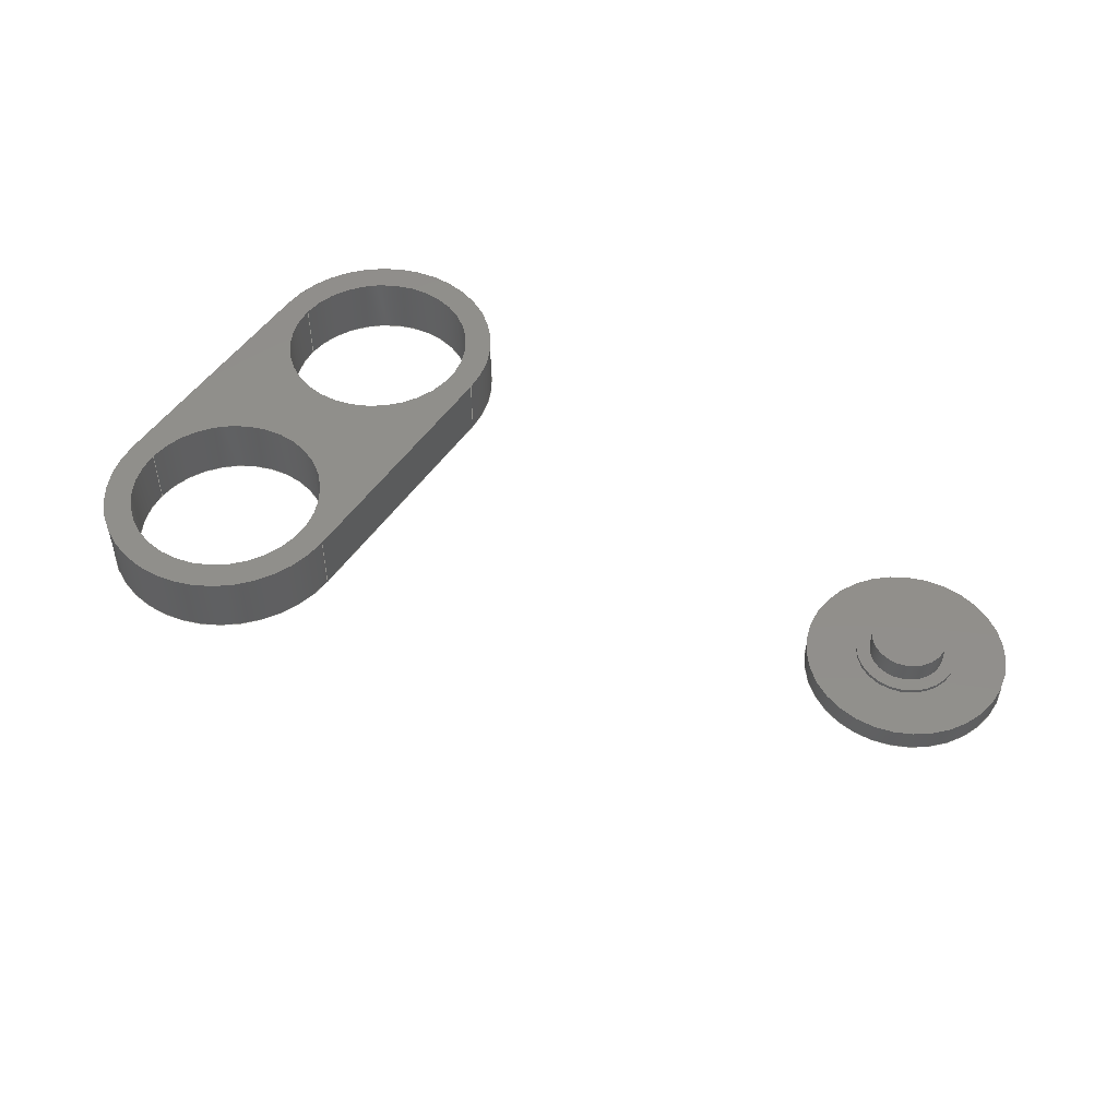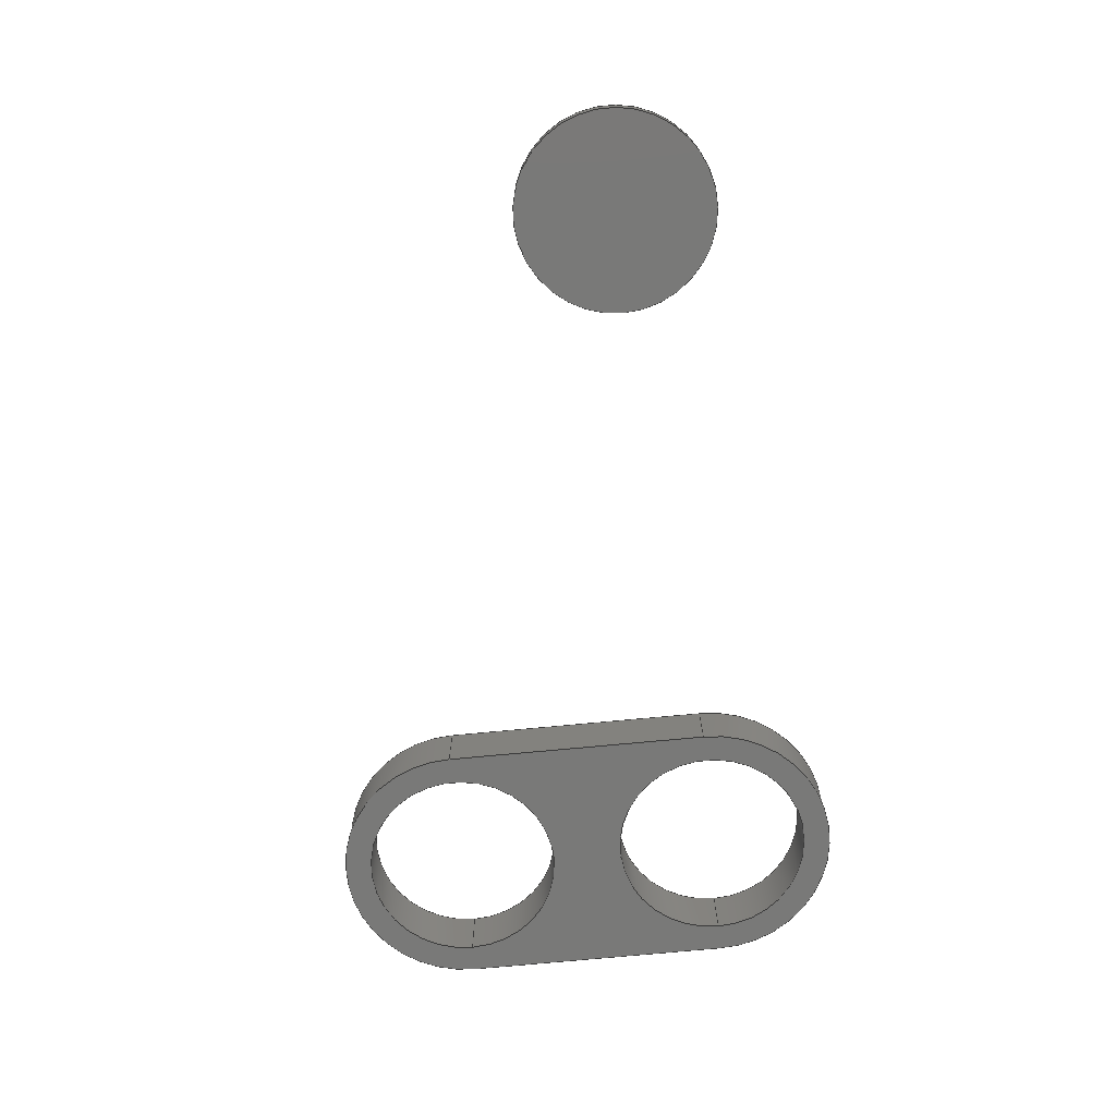
<metadata>
{"format":"step","ext":"step","renderer":"f3d","projection":"perspective","resolution":1024,"background":"white","views":[{"elev":49.5,"azim":32.7,"up":"+Z"},{"elev":-71.8,"azim":95.5,"up":"+Z"}]}
</metadata>
<code>
ISO-10303-21;
DATA;
#1=MECHANICAL_DESIGN_GEOMETRIC_PRESENTATION_REPRESENTATION('',(#4,#5),
#400);
#2=SHAPE_REPRESENTATION_RELATIONSHIP('SRR','None',#407,#3);
#3=ADVANCED_BREP_SHAPE_REPRESENTATION('',(#6,#7),#399);
#4=STYLED_ITEM('',(#416),#6);
#5=STYLED_ITEM('',(#416),#7);
#6=MANIFOLD_SOLID_BREP('Body1',#219);
#7=MANIFOLD_SOLID_BREP('Body4',#220);
#8=FACE_BOUND('',#44,.T.);
#9=FACE_BOUND('',#45,.T.);
#10=FACE_BOUND('',#47,.T.);
#11=FACE_BOUND('',#48,.T.);
#12=FACE_BOUND('',#53,.T.);
#13=FACE_BOUND('',#56,.T.);
#14=PLANE('',#240);
#15=PLANE('',#244);
#16=PLANE('',#248);
#17=PLANE('',#249);
#18=PLANE('',#253);
#19=PLANE('',#257);
#20=PLANE('',#261);
#21=PLANE('',#262);
#22=FACE_OUTER_BOUND('',#37,.T.);
#23=FACE_OUTER_BOUND('',#38,.T.);
#24=FACE_OUTER_BOUND('',#39,.T.);
#25=FACE_OUTER_BOUND('',#40,.T.);
#26=FACE_OUTER_BOUND('',#41,.T.);
#27=FACE_OUTER_BOUND('',#42,.T.);
#28=FACE_OUTER_BOUND('',#43,.T.);
#29=FACE_OUTER_BOUND('',#46,.T.);
#30=FACE_OUTER_BOUND('',#49,.T.);
#31=FACE_OUTER_BOUND('',#50,.T.);
#32=FACE_OUTER_BOUND('',#51,.T.);
#33=FACE_OUTER_BOUND('',#52,.T.);
#34=FACE_OUTER_BOUND('',#54,.T.);
#35=FACE_OUTER_BOUND('',#55,.T.);
#36=FACE_OUTER_BOUND('',#57,.T.);
#37=EDGE_LOOP('',(#143,#144,#145,#146));
#38=EDGE_LOOP('',(#147,#148,#149,#150));
#39=EDGE_LOOP('',(#151,#152,#153,#154));
#40=EDGE_LOOP('',(#155,#156,#157,#158));
#41=EDGE_LOOP('',(#159,#160,#161,#162));
#42=EDGE_LOOP('',(#163,#164,#165,#166));
#43=EDGE_LOOP('',(#167,#168,#169,#170));
#44=EDGE_LOOP('',(#171));
#45=EDGE_LOOP('',(#172));
#46=EDGE_LOOP('',(#173,#174,#175,#176));
#47=EDGE_LOOP('',(#177));
#48=EDGE_LOOP('',(#178));
#49=EDGE_LOOP('',(#179,#180,#181,#182));
#50=EDGE_LOOP('',(#183));
#51=EDGE_LOOP('',(#184,#185,#186,#187));
#52=EDGE_LOOP('',(#188));
#53=EDGE_LOOP('',(#189));
#54=EDGE_LOOP('',(#190,#191,#192,#193));
#55=EDGE_LOOP('',(#194));
#56=EDGE_LOOP('',(#195));
#57=EDGE_LOOP('',(#196));
#58=LINE('',#341,#71);
#59=LINE('',#347,#72);
#60=LINE('',#352,#73);
#61=LINE('',#354,#74);
#62=LINE('',#356,#75);
#63=LINE('',#357,#76);
#64=LINE('',#363,#77);
#65=LINE('',#366,#78);
#66=LINE('',#368,#79);
#67=LINE('',#369,#80);
#68=LINE('',#379,#81);
#69=LINE('',#386,#82);
#70=LINE('',#393,#83);
#71=VECTOR('',#269,1.103);
#72=VECTOR('',#276,1.103);
#73=VECTOR('',#281,1);
#74=VECTOR('',#282,1);
#75=VECTOR('',#283,1);
#76=VECTOR('',#284,1);
#77=VECTOR('',#291,1);
#78=VECTOR('',#294,1);
#79=VECTOR('',#295,1);
#80=VECTOR('',#296,1);
#81=VECTOR('',#311,0.4075);
#82=VECTOR('',#320,0.55);
#83=VECTOR('',#329,1.1);
#84=CIRCLE('',#235,1.103);
#85=CIRCLE('',#236,1.103);
#86=CIRCLE('',#238,1.103);
#87=CIRCLE('',#239,1.103);
#88=CIRCLE('',#242,1.4);
#89=CIRCLE('',#243,1.4);
#90=CIRCLE('',#246,1.4);
#91=CIRCLE('',#247,1.4);
#92=CIRCLE('',#251,0.4075);
#93=CIRCLE('',#252,0.4075);
#94=CIRCLE('',#255,0.55);
#95=CIRCLE('',#256,0.55);
#96=CIRCLE('',#259,1.1);
#97=CIRCLE('',#260,1.1);
#98=VERTEX_POINT('',#338);
#99=VERTEX_POINT('',#340);
#100=VERTEX_POINT('',#344);
#101=VERTEX_POINT('',#346);
#102=VERTEX_POINT('',#350);
#103=VERTEX_POINT('',#351);
#104=VERTEX_POINT('',#353);
#105=VERTEX_POINT('',#355);
#106=VERTEX_POINT('',#359);
#107=VERTEX_POINT('',#361);
#108=VERTEX_POINT('',#365);
#109=VERTEX_POINT('',#367);
#110=VERTEX_POINT('',#376);
#111=VERTEX_POINT('',#378);
#112=VERTEX_POINT('',#383);
#113=VERTEX_POINT('',#385);
#114=VERTEX_POINT('',#390);
#115=VERTEX_POINT('',#392);
#116=EDGE_CURVE('',#98,#98,#84,.T.);
#117=EDGE_CURVE('',#98,#99,#58,.T.);
#118=EDGE_CURVE('',#99,#99,#85,.T.);
#119=EDGE_CURVE('',#100,#100,#86,.T.);
#120=EDGE_CURVE('',#100,#101,#59,.T.);
#121=EDGE_CURVE('',#101,#101,#87,.T.);
#122=EDGE_CURVE('',#102,#103,#60,.T.);
#123=EDGE_CURVE('',#102,#104,#61,.T.);
#124=EDGE_CURVE('',#105,#104,#62,.T.);
#125=EDGE_CURVE('',#103,#105,#63,.T.);
#126=EDGE_CURVE('',#106,#103,#88,.T.);
#127=EDGE_CURVE('',#107,#105,#89,.T.);
#128=EDGE_CURVE('',#106,#107,#64,.T.);
#129=EDGE_CURVE('',#106,#108,#65,.T.);
#130=EDGE_CURVE('',#109,#107,#66,.T.);
#131=EDGE_CURVE('',#108,#109,#67,.T.);
#132=EDGE_CURVE('',#102,#108,#90,.T.);
#133=EDGE_CURVE('',#104,#109,#91,.T.);
#134=EDGE_CURVE('',#110,#110,#92,.T.);
#135=EDGE_CURVE('',#110,#111,#68,.T.);
#136=EDGE_CURVE('',#111,#111,#93,.T.);
#137=EDGE_CURVE('',#112,#112,#94,.T.);
#138=EDGE_CURVE('',#112,#113,#69,.T.);
#139=EDGE_CURVE('',#113,#113,#95,.T.);
#140=EDGE_CURVE('',#114,#114,#96,.T.);
#141=EDGE_CURVE('',#114,#115,#70,.T.);
#142=EDGE_CURVE('',#115,#115,#97,.T.);
#143=ORIENTED_EDGE('',*,*,#116,.F.);
#144=ORIENTED_EDGE('',*,*,#117,.T.);
#145=ORIENTED_EDGE('',*,*,#118,.T.);
#146=ORIENTED_EDGE('',*,*,#117,.F.);
#147=ORIENTED_EDGE('',*,*,#119,.F.);
#148=ORIENTED_EDGE('',*,*,#120,.T.);
#149=ORIENTED_EDGE('',*,*,#121,.T.);
#150=ORIENTED_EDGE('',*,*,#120,.F.);
#151=ORIENTED_EDGE('',*,*,#122,.F.);
#152=ORIENTED_EDGE('',*,*,#123,.T.);
#153=ORIENTED_EDGE('',*,*,#124,.F.);
#154=ORIENTED_EDGE('',*,*,#125,.F.);
#155=ORIENTED_EDGE('',*,*,#126,.T.);
#156=ORIENTED_EDGE('',*,*,#125,.T.);
#157=ORIENTED_EDGE('',*,*,#127,.F.);
#158=ORIENTED_EDGE('',*,*,#128,.F.);
#159=ORIENTED_EDGE('',*,*,#129,.F.);
#160=ORIENTED_EDGE('',*,*,#128,.T.);
#161=ORIENTED_EDGE('',*,*,#130,.F.);
#162=ORIENTED_EDGE('',*,*,#131,.F.);
#163=ORIENTED_EDGE('',*,*,#132,.T.);
#164=ORIENTED_EDGE('',*,*,#131,.T.);
#165=ORIENTED_EDGE('',*,*,#133,.F.);
#166=ORIENTED_EDGE('',*,*,#123,.F.);
#167=ORIENTED_EDGE('',*,*,#133,.T.);
#168=ORIENTED_EDGE('',*,*,#130,.T.);
#169=ORIENTED_EDGE('',*,*,#127,.T.);
#170=ORIENTED_EDGE('',*,*,#124,.T.);
#171=ORIENTED_EDGE('',*,*,#119,.T.);
#172=ORIENTED_EDGE('',*,*,#116,.T.);
#173=ORIENTED_EDGE('',*,*,#132,.F.);
#174=ORIENTED_EDGE('',*,*,#122,.T.);
#175=ORIENTED_EDGE('',*,*,#126,.F.);
#176=ORIENTED_EDGE('',*,*,#129,.T.);
#177=ORIENTED_EDGE('',*,*,#121,.F.);
#178=ORIENTED_EDGE('',*,*,#118,.F.);
#179=ORIENTED_EDGE('',*,*,#134,.F.);
#180=ORIENTED_EDGE('',*,*,#135,.T.);
#181=ORIENTED_EDGE('',*,*,#136,.F.);
#182=ORIENTED_EDGE('',*,*,#135,.F.);
#183=ORIENTED_EDGE('',*,*,#134,.T.);
#184=ORIENTED_EDGE('',*,*,#137,.F.);
#185=ORIENTED_EDGE('',*,*,#138,.T.);
#186=ORIENTED_EDGE('',*,*,#139,.F.);
#187=ORIENTED_EDGE('',*,*,#138,.F.);
#188=ORIENTED_EDGE('',*,*,#137,.T.);
#189=ORIENTED_EDGE('',*,*,#136,.T.);
#190=ORIENTED_EDGE('',*,*,#140,.F.);
#191=ORIENTED_EDGE('',*,*,#141,.T.);
#192=ORIENTED_EDGE('',*,*,#142,.T.);
#193=ORIENTED_EDGE('',*,*,#141,.F.);
#194=ORIENTED_EDGE('',*,*,#140,.T.);
#195=ORIENTED_EDGE('',*,*,#139,.T.);
#196=ORIENTED_EDGE('',*,*,#142,.F.);
#197=CYLINDRICAL_SURFACE('',#234,1.103);
#198=CYLINDRICAL_SURFACE('',#237,1.103);
#199=CYLINDRICAL_SURFACE('',#241,1.4);
#200=CYLINDRICAL_SURFACE('',#245,1.4);
#201=CYLINDRICAL_SURFACE('',#250,0.4075);
#202=CYLINDRICAL_SURFACE('',#254,0.55);
#203=CYLINDRICAL_SURFACE('',#258,1.1);
#204=ADVANCED_FACE('',(#22),#197,.F.);
#205=ADVANCED_FACE('',(#23),#198,.F.);
#206=ADVANCED_FACE('',(#24),#14,.T.);
#207=ADVANCED_FACE('',(#25),#199,.T.);
#208=ADVANCED_FACE('',(#26),#15,.T.);
#209=ADVANCED_FACE('',(#27),#200,.T.);
#210=ADVANCED_FACE('',(#28,#8,#9),#16,.T.);
#211=ADVANCED_FACE('',(#29,#10,#11),#17,.F.);
#212=ADVANCED_FACE('',(#30),#201,.T.);
#213=ADVANCED_FACE('',(#31),#18,.T.);
#214=ADVANCED_FACE('',(#32),#202,.T.);
#215=ADVANCED_FACE('',(#33,#12),#19,.T.);
#216=ADVANCED_FACE('',(#34),#203,.T.);
#217=ADVANCED_FACE('',(#35,#13),#20,.T.);
#218=ADVANCED_FACE('',(#36),#21,.F.);
#219=CLOSED_SHELL('',(#204,#205,#206,#207,#208,#209,#210,#211));
#220=CLOSED_SHELL('',(#212,#213,#214,#215,#216,#217,#218));
#221=DERIVED_UNIT_ELEMENT(#223,1);
#222=DERIVED_UNIT_ELEMENT(#402,3);
#223=(
MASS_UNIT()
NAMED_UNIT(*)
SI_UNIT(.KILO.,.GRAM.)
);
#224=DERIVED_UNIT((#221,#222));
#225=MEASURE_REPRESENTATION_ITEM('density measure',
POSITIVE_RATIO_MEASURE(1290),#224);
#226=PROPERTY_DEFINITION_REPRESENTATION(#231,#228);
#227=PROPERTY_DEFINITION_REPRESENTATION(#232,#229);
#228=REPRESENTATION('material name',(#230),#399);
#229=REPRESENTATION('density',(#225),#399);
#230=DESCRIPTIVE_REPRESENTATION_ITEM('Plastic','Plastic');
#231=PROPERTY_DEFINITION('material property','material name',#409);
#232=PROPERTY_DEFINITION('material property','density of part',#409);
#233=AXIS2_PLACEMENT_3D('placement',#336,#263,#264);
#234=AXIS2_PLACEMENT_3D('',#337,#265,#266);
#235=AXIS2_PLACEMENT_3D('',#339,#267,#268);
#236=AXIS2_PLACEMENT_3D('',#342,#270,#271);
#237=AXIS2_PLACEMENT_3D('',#343,#272,#273);
#238=AXIS2_PLACEMENT_3D('',#345,#274,#275);
#239=AXIS2_PLACEMENT_3D('',#348,#277,#278);
#240=AXIS2_PLACEMENT_3D('',#349,#279,#280);
#241=AXIS2_PLACEMENT_3D('',#358,#285,#286);
#242=AXIS2_PLACEMENT_3D('',#360,#287,#288);
#243=AXIS2_PLACEMENT_3D('',#362,#289,#290);
#244=AXIS2_PLACEMENT_3D('',#364,#292,#293);
#245=AXIS2_PLACEMENT_3D('',#370,#297,#298);
#246=AXIS2_PLACEMENT_3D('',#371,#299,#300);
#247=AXIS2_PLACEMENT_3D('',#372,#301,#302);
#248=AXIS2_PLACEMENT_3D('',#373,#303,#304);
#249=AXIS2_PLACEMENT_3D('',#374,#305,#306);
#250=AXIS2_PLACEMENT_3D('',#375,#307,#308);
#251=AXIS2_PLACEMENT_3D('',#377,#309,#310);
#252=AXIS2_PLACEMENT_3D('',#380,#312,#313);
#253=AXIS2_PLACEMENT_3D('',#381,#314,#315);
#254=AXIS2_PLACEMENT_3D('',#382,#316,#317);
#255=AXIS2_PLACEMENT_3D('',#384,#318,#319);
#256=AXIS2_PLACEMENT_3D('',#387,#321,#322);
#257=AXIS2_PLACEMENT_3D('',#388,#323,#324);
#258=AXIS2_PLACEMENT_3D('',#389,#325,#326);
#259=AXIS2_PLACEMENT_3D('',#391,#327,#328);
#260=AXIS2_PLACEMENT_3D('',#394,#330,#331);
#261=AXIS2_PLACEMENT_3D('',#395,#332,#333);
#262=AXIS2_PLACEMENT_3D('',#396,#334,#335);
#263=DIRECTION('axis',(0,0,1));
#264=DIRECTION('refdir',(1,0,0));
#265=DIRECTION('center_axis',(0,0,1));
#266=DIRECTION('ref_axis',(1,0,0));
#267=DIRECTION('center_axis',(0,0,-1));
#268=DIRECTION('ref_axis',(1,0,0));
#269=DIRECTION('',(0,0,-1));
#270=DIRECTION('center_axis',(0,0,-1));
#271=DIRECTION('ref_axis',(1,0,0));
#272=DIRECTION('center_axis',(0,0,1));
#273=DIRECTION('ref_axis',(1,0,0));
#274=DIRECTION('center_axis',(0,0,-1));
#275=DIRECTION('ref_axis',(1,0,0));
#276=DIRECTION('',(0,0,-1));
#277=DIRECTION('center_axis',(0,0,-1));
#278=DIRECTION('ref_axis',(1,0,0));
#279=DIRECTION('center_axis',(1,0,0));
#280=DIRECTION('ref_axis',(0,1,0));
#281=DIRECTION('',(0,-1,0));
#282=DIRECTION('',(0,0,1));
#283=DIRECTION('',(0,1,0));
#284=DIRECTION('',(0,0,1));
#285=DIRECTION('center_axis',(0,0,1));
#286=DIRECTION('ref_axis',(1,0,0));
#287=DIRECTION('center_axis',(0,0,1));
#288=DIRECTION('ref_axis',(1,0,0));
#289=DIRECTION('center_axis',(0,0,1));
#290=DIRECTION('ref_axis',(1,0,0));
#291=DIRECTION('',(0,0,1));
#292=DIRECTION('center_axis',(-1,0,0));
#293=DIRECTION('ref_axis',(0,-1,0));
#294=DIRECTION('',(0,1,0));
#295=DIRECTION('',(0,-1,0));
#296=DIRECTION('',(0,0,1));
#297=DIRECTION('center_axis',(0,0,1));
#298=DIRECTION('ref_axis',(1,0,0));
#299=DIRECTION('center_axis',(0,0,1));
#300=DIRECTION('ref_axis',(1,0,0));
#301=DIRECTION('center_axis',(0,0,1));
#302=DIRECTION('ref_axis',(1,0,0));
#303=DIRECTION('center_axis',(0,0,1));
#304=DIRECTION('ref_axis',(1,0,0));
#305=DIRECTION('center_axis',(0,0,1));
#306=DIRECTION('ref_axis',(1,0,0));
#307=DIRECTION('center_axis',(0,0,1));
#308=DIRECTION('ref_axis',(1,0,0));
#309=DIRECTION('center_axis',(0,0,1));
#310=DIRECTION('ref_axis',(1,0,0));
#311=DIRECTION('',(0,0,-1));
#312=DIRECTION('center_axis',(0,0,-1));
#313=DIRECTION('ref_axis',(1,0,0));
#314=DIRECTION('center_axis',(0,0,1));
#315=DIRECTION('ref_axis',(1,0,0));
#316=DIRECTION('center_axis',(0,0,1));
#317=DIRECTION('ref_axis',(1,0,0));
#318=DIRECTION('center_axis',(0,0,1));
#319=DIRECTION('ref_axis',(1,0,0));
#320=DIRECTION('',(0,0,-1));
#321=DIRECTION('center_axis',(0,0,-1));
#322=DIRECTION('ref_axis',(1,0,0));
#323=DIRECTION('center_axis',(0,0,1));
#324=DIRECTION('ref_axis',(1,0,0));
#325=DIRECTION('center_axis',(0,0,1));
#326=DIRECTION('ref_axis',(1,0,0));
#327=DIRECTION('center_axis',(0,0,1));
#328=DIRECTION('ref_axis',(1,0,0));
#329=DIRECTION('',(0,0,-1));
#330=DIRECTION('center_axis',(0,0,1));
#331=DIRECTION('ref_axis',(1,0,0));
#332=DIRECTION('center_axis',(0,0,1));
#333=DIRECTION('ref_axis',(1,0,0));
#334=DIRECTION('center_axis',(0,0,1));
#335=DIRECTION('ref_axis',(1,0,0));
#336=CARTESIAN_POINT('',(0,0,0));
#337=CARTESIAN_POINT('Origin',(-0.1,-1,0));
#338=CARTESIAN_POINT('',(-1.202,-1,0.7));
#339=CARTESIAN_POINT('Origin',(-0.1,-1,0.7));
#340=CARTESIAN_POINT('',(-1.202,-1,0));
#341=CARTESIAN_POINT('',(-1.202,-1,0));
#342=CARTESIAN_POINT('Origin',(-0.1,-1,0));
#343=CARTESIAN_POINT('Origin',(-0.1,2,0));
#344=CARTESIAN_POINT('',(-1.202,2,0.7));
#345=CARTESIAN_POINT('Origin',(-0.1,2,0.7));
#346=CARTESIAN_POINT('',(-1.202,2,0));
#347=CARTESIAN_POINT('',(-1.202,2,0));
#348=CARTESIAN_POINT('Origin',(-0.1,2,0));
#349=CARTESIAN_POINT('Origin',(1.3,-1,0));
#350=CARTESIAN_POINT('',(1.3,2,0));
#351=CARTESIAN_POINT('',(1.3,-1,0));
#352=CARTESIAN_POINT('',(1.3,2,0));
#353=CARTESIAN_POINT('',(1.3,2,0.7));
#354=CARTESIAN_POINT('',(1.3,2,0));
#355=CARTESIAN_POINT('',(1.3,-1,0.7));
#356=CARTESIAN_POINT('',(1.3,2,0.7));
#357=CARTESIAN_POINT('',(1.3,-1,0));
#358=CARTESIAN_POINT('Origin',(-0.1,-1,0));
#359=CARTESIAN_POINT('',(-1.5,-1,0));
#360=CARTESIAN_POINT('Origin',(-0.1,-1,0));
#361=CARTESIAN_POINT('',(-1.5,-1,0.7));
#362=CARTESIAN_POINT('Origin',(-0.1,-1,0.7));
#363=CARTESIAN_POINT('',(-1.5,-1,0));
#364=CARTESIAN_POINT('Origin',(-1.5,2,0));
#365=CARTESIAN_POINT('',(-1.5,2,0));
#366=CARTESIAN_POINT('',(-1.5,-1,0));
#367=CARTESIAN_POINT('',(-1.5,2,0.7));
#368=CARTESIAN_POINT('',(-1.5,-1,0.7));
#369=CARTESIAN_POINT('',(-1.5,2,0));
#370=CARTESIAN_POINT('Origin',(-0.1,2,0));
#371=CARTESIAN_POINT('Origin',(-0.1,2,0));
#372=CARTESIAN_POINT('Origin',(-0.1,2,0.7));
#373=CARTESIAN_POINT('Origin',(-0.1,0.5,0.7));
#374=CARTESIAN_POINT('Origin',(-0.1,0.5,0));
#375=CARTESIAN_POINT('Origin',(7.5,1.5,0));
#376=CARTESIAN_POINT('',(7.093,1.5,0.55));
#377=CARTESIAN_POINT('Origin',(7.5,1.5,0.55));
#378=CARTESIAN_POINT('',(7.093,1.5,0.3));
#379=CARTESIAN_POINT('',(7.093,1.5,0));
#380=CARTESIAN_POINT('Origin',(7.5,1.5,0.3));
#381=CARTESIAN_POINT('Origin',(7.5,1.5,0.55));
#382=CARTESIAN_POINT('Origin',(7.5,1.5,0));
#383=CARTESIAN_POINT('',(6.95,1.5,0.3));
#384=CARTESIAN_POINT('Origin',(7.5,1.5,0.3));
#385=CARTESIAN_POINT('',(6.95,1.5,0.25));
#386=CARTESIAN_POINT('',(6.95,1.5,0));
#387=CARTESIAN_POINT('Origin',(7.5,1.5,0.25));
#388=CARTESIAN_POINT('Origin',(7.5,1.5,0.3));
#389=CARTESIAN_POINT('Origin',(7.5,1.5,0));
#390=CARTESIAN_POINT('',(6.4,1.5,0.25));
#391=CARTESIAN_POINT('Origin',(7.5,1.5,0.25));
#392=CARTESIAN_POINT('',(6.4,1.5,0));
#393=CARTESIAN_POINT('',(6.4,1.5,0));
#394=CARTESIAN_POINT('Origin',(7.5,1.5,0));
#395=CARTESIAN_POINT('Origin',(7.5,1.5,0.25));
#396=CARTESIAN_POINT('Origin',(7.5,1.5,0));
#397=UNCERTAINTY_MEASURE_WITH_UNIT(LENGTH_MEASURE(0.001),#401,
'DISTANCE_ACCURACY_VALUE',
'Maximum model space distance between geometric entities at asserted c
onnectivities');
#398=UNCERTAINTY_MEASURE_WITH_UNIT(LENGTH_MEASURE(0.001),#401,
'DISTANCE_ACCURACY_VALUE',
'Maximum model space distance between geometric entities at asserted c
onnectivities');
#399=(
GEOMETRIC_REPRESENTATION_CONTEXT(3)
GLOBAL_UNCERTAINTY_ASSIGNED_CONTEXT((#397))
GLOBAL_UNIT_ASSIGNED_CONTEXT((#401,#403,#404))
REPRESENTATION_CONTEXT('','3D')
);
#400=(
GEOMETRIC_REPRESENTATION_CONTEXT(3)
GLOBAL_UNCERTAINTY_ASSIGNED_CONTEXT((#398))
GLOBAL_UNIT_ASSIGNED_CONTEXT((#401,#403,#404))
REPRESENTATION_CONTEXT('','3D')
);
#401=(
LENGTH_UNIT()
NAMED_UNIT(*)
SI_UNIT(.CENTI.,.METRE.)
);
#402=(
LENGTH_UNIT()
NAMED_UNIT(*)
SI_UNIT($,.METRE.)
);
#403=(
NAMED_UNIT(*)
PLANE_ANGLE_UNIT()
SI_UNIT($,.RADIAN.)
);
#404=(
NAMED_UNIT(*)
SI_UNIT($,.STERADIAN.)
SOLID_ANGLE_UNIT()
);
#405=SHAPE_DEFINITION_REPRESENTATION(#406,#407);
#406=PRODUCT_DEFINITION_SHAPE('',$,#409);
#407=SHAPE_REPRESENTATION('',(#233),#399);
#408=PRODUCT_DEFINITION_CONTEXT('part definition',#413,'design');
#409=PRODUCT_DEFINITION('Untitled','Untitled',#410,#408);
#410=PRODUCT_DEFINITION_FORMATION('',$,#415);
#411=PRODUCT_RELATED_PRODUCT_CATEGORY('Untitled','Untitled',(#415));
#412=APPLICATION_PROTOCOL_DEFINITION('international standard',
'automotive_design',2009,#413);
#413=APPLICATION_CONTEXT(
'Core Data for Automotive Mechanical Design Process');
#414=PRODUCT_CONTEXT('part definition',#413,'mechanical');
#415=PRODUCT('Untitled','Untitled',$,(#414));
#416=PRESENTATION_STYLE_ASSIGNMENT((#417));
#417=SURFACE_STYLE_USAGE(.BOTH.,#418);
#418=SURFACE_SIDE_STYLE('',(#419));
#419=SURFACE_STYLE_FILL_AREA(#420);
#420=FILL_AREA_STYLE('Plastic - Glossy (Grey)',(#421));
#421=FILL_AREA_STYLE_COLOUR('Plastic - Glossy (Grey)',#422);
#422=COLOUR_RGB('Plastic - Glossy (Grey)',0.702,0.702,
0.702);
ENDSEC;
END-ISO-10303-21;

</code>
